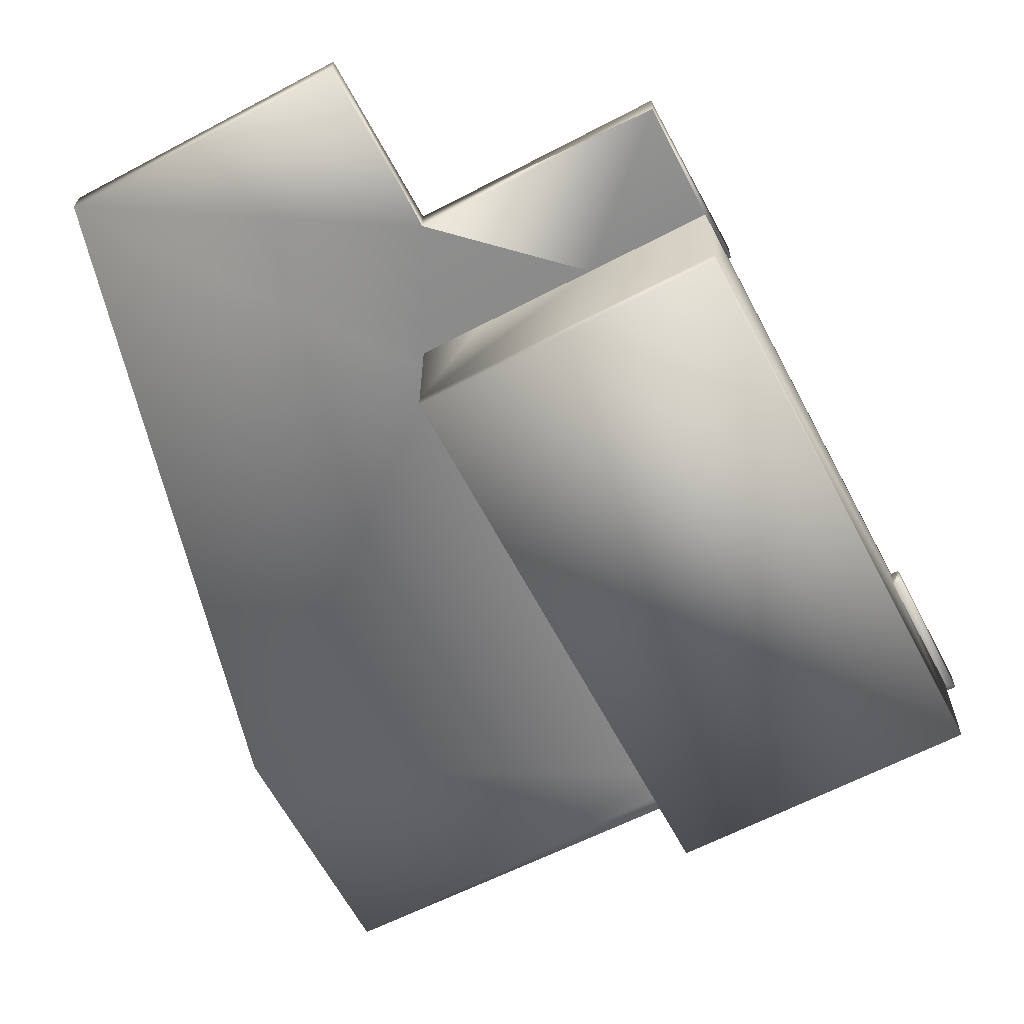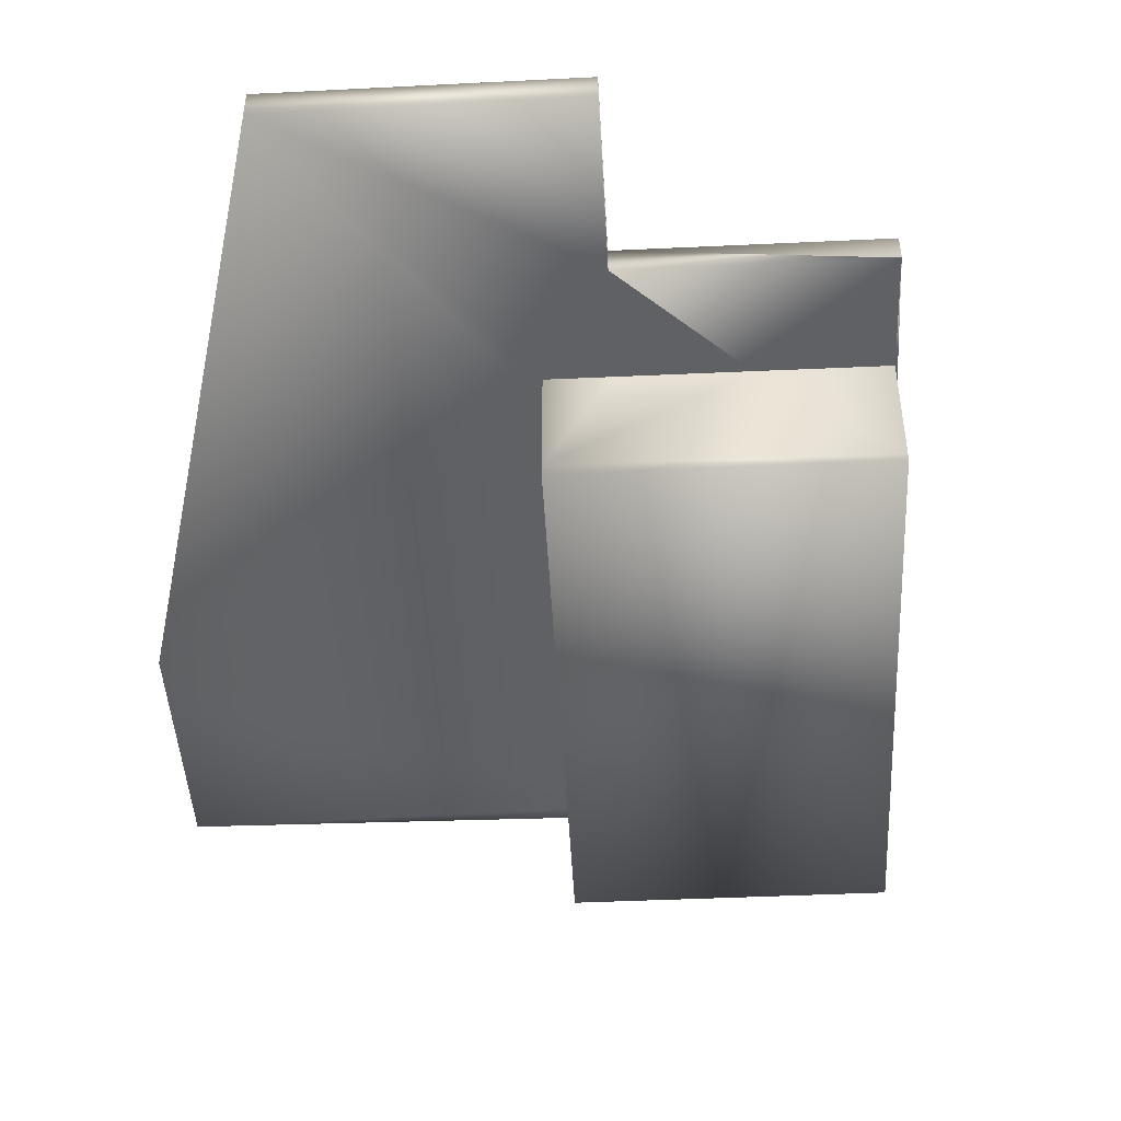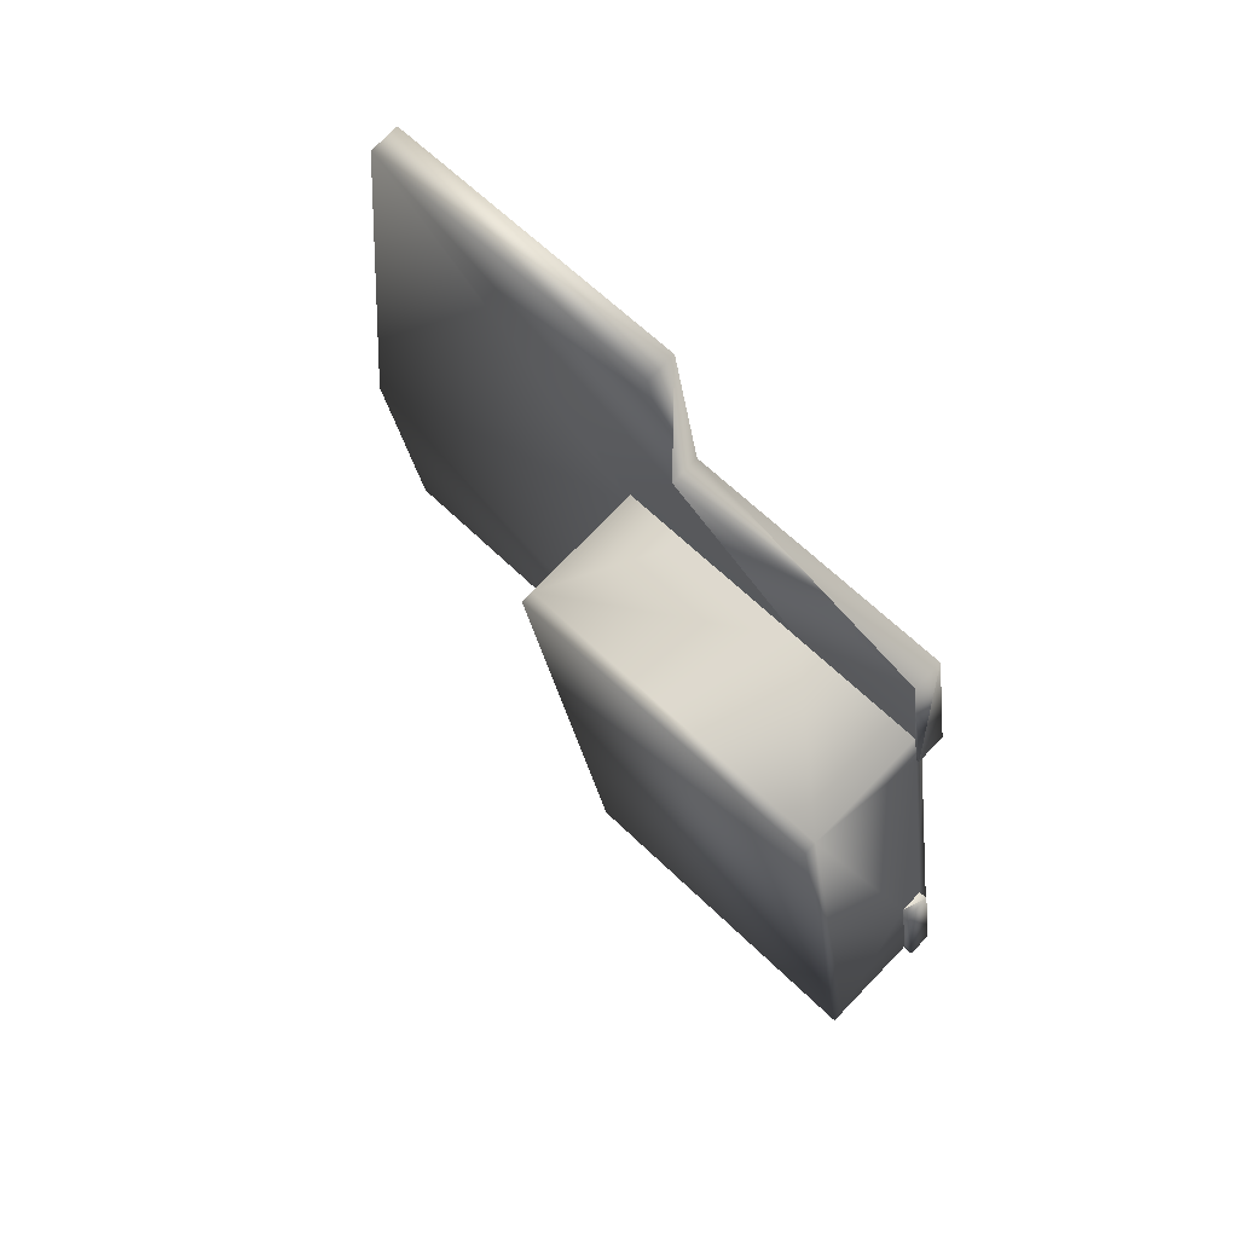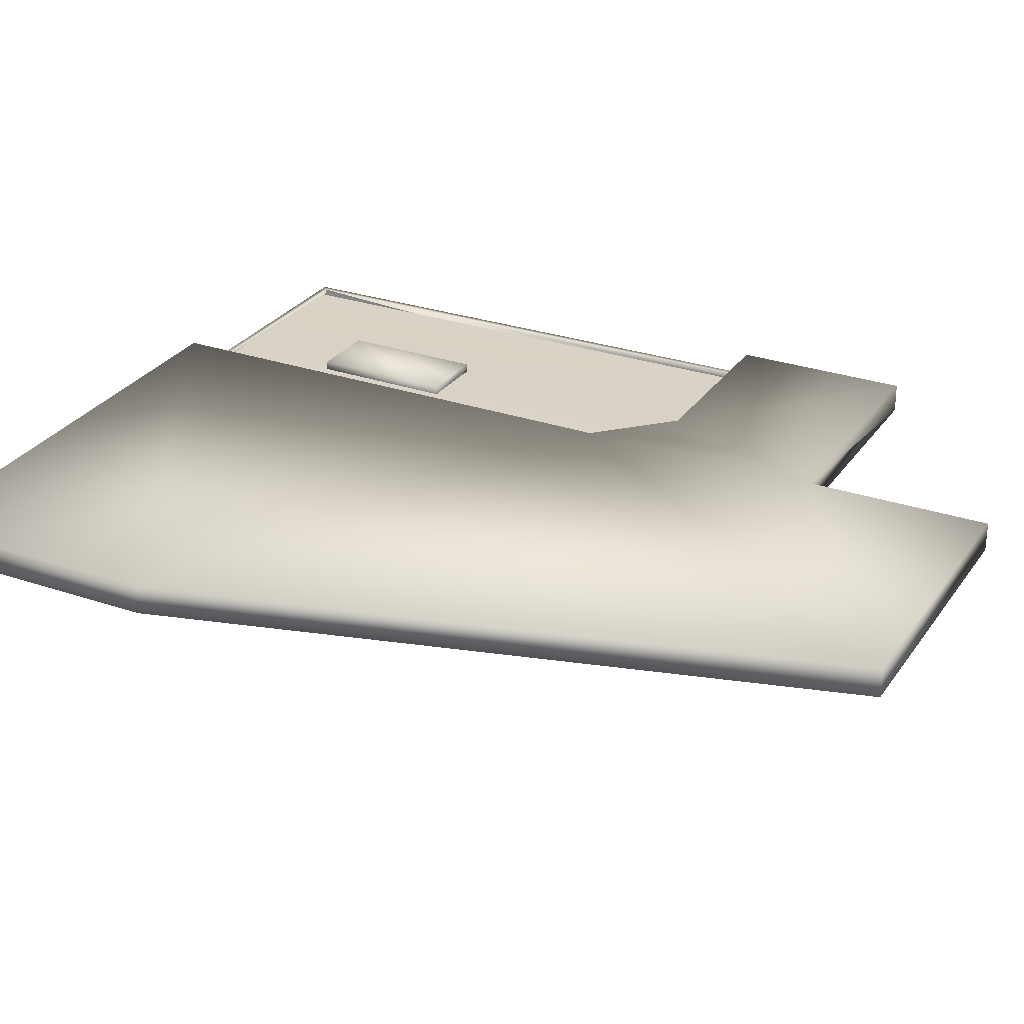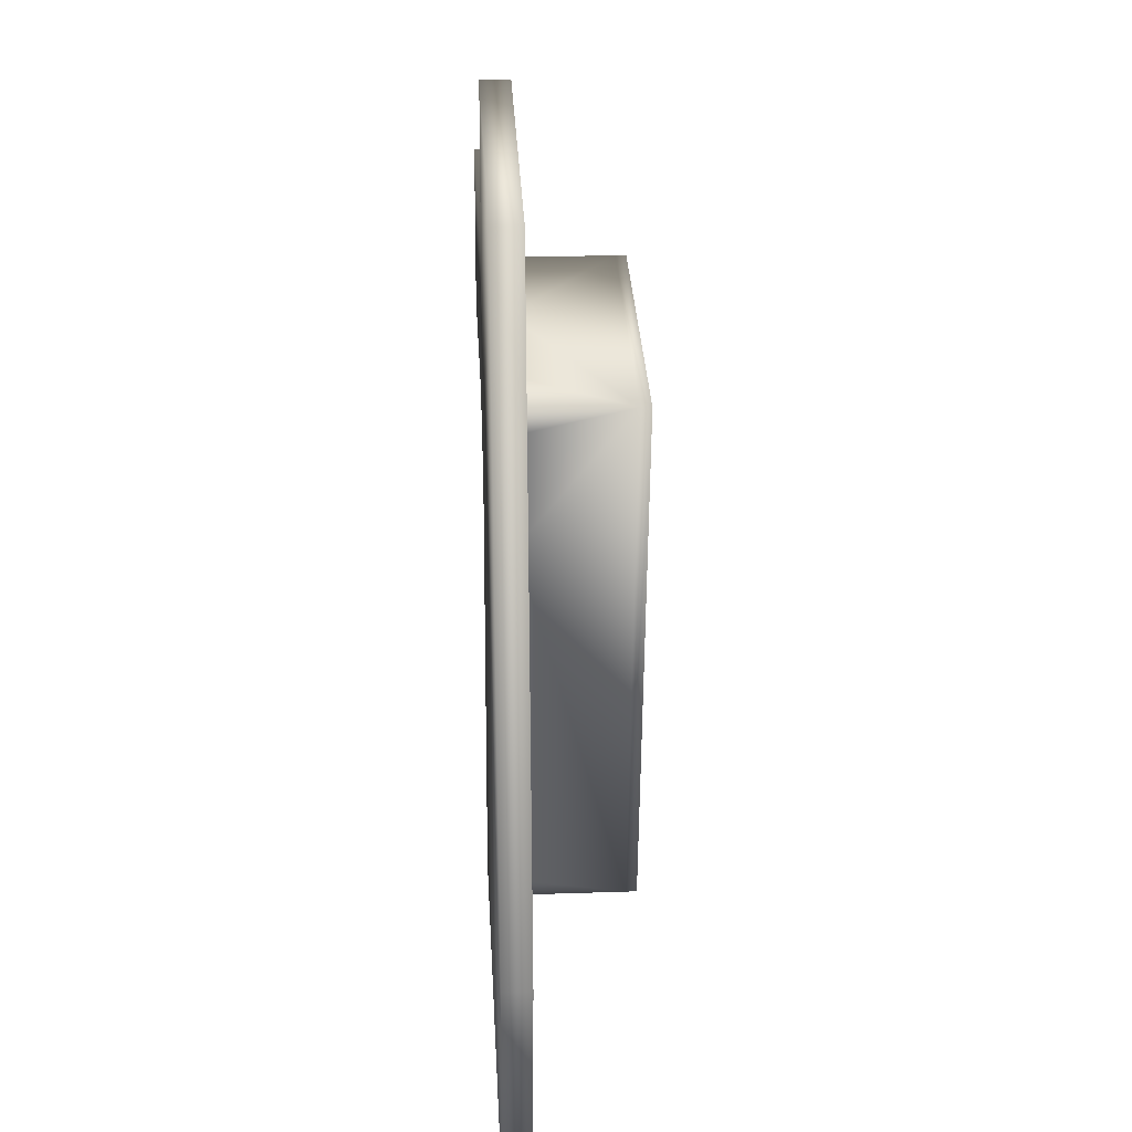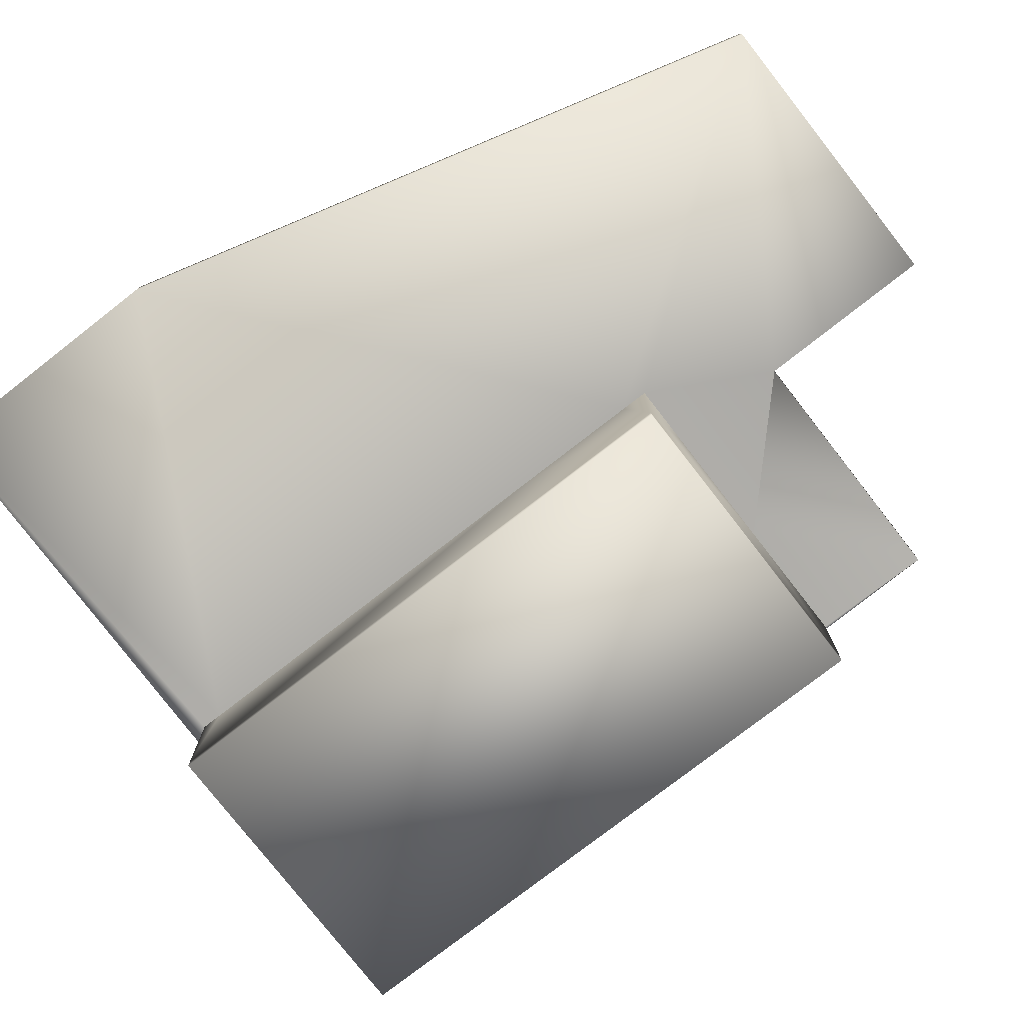
<metadata>
{"format":"obj","ext":"obj","renderer":"f3d","projection":"perspective","resolution":1024,"background":"white","views":[{"elev":-63.7,"azim":-161.2,"up":"+Z"},{"elev":-46.3,"azim":174.0,"up":"+Z"},{"elev":75.1,"azim":-136.0,"up":"+Y"},{"elev":28.1,"azim":108.3,"up":"+Z"},{"elev":24.4,"azim":86.7,"up":"+Y"},{"elev":-77.4,"azim":118.8,"up":"+Z"}]}
</metadata>
<code>
o polygon.756
v -0.001 -6e-06 15.42
v 0 -4e-06 14.42
v -10.39 7.865 15.4
v -11.34 1.767 14.4
v -11.34 1.767 15.4
v 2.73 20.08 16.68
v -3.742 1.168 15.66
v 1.073 10.03 15.62
v -0.028 23.43 15.66
v -10.38 2.222 15.58
v 5.624 37.62 16.68
v 4.387 30.12 16.68
v -0.081 24.08 15.66
v -9.519 7.729 15.41
v -10.93 2.056 10.05
v -10.93 2.056 10.55
v 6.287 24.67 10.55
v 2.352 -0.05301 15.77
v -7.01 26.79 15.47
v 1.886 0.274 14.47
v -6.758 25.32 14.45
v -7.358 24.6 15.75
v -0.634 -0.297 16.68
v -0.476 0.649 15.48
v 4.769 18.66 15.49
v 5.512 23.4 15.6
v -0.415 24.33 15.48
v 2.352 -0.05301 15.49
v -10.38 2.222 15.4
v -0.964 11.68 16.01
v -1.069 11.05 14.46
v 0.104 6.23 14.47
v 0.948 6.098 15.42
v 0.698 4.484 14.47
v 1.874 0.276 15.6
v 1.877 0.237 15.6
v -10.94 2.057 15.75
v 2.442 20.48 15.63
v 0.331 23.37 15.48
v 2.732 20.08 15.48
v -6.885 24.52 15.47
v -0.517 0.402 15.48
v 2.146 0.233 14.47
v 2.145 0.233 15.49
v 5.795 23.21 15.49
v 3.56 25.11 15.48
v 6.28 24.67 15.49
v -3.755 12.16 14.46
v -4.544 7.587 15.64
v -4.427 8.255 14.46
v -3.756 12.16 14.46
v -1.269 11.73 14.46
v -1.962 5.868 14.46
v -2.928 6.034 15.66
v -1.964 5.868 16.01
v -4.757 6.349 15.41
v -4.755 6.348 14.46
v -3.82 6.187 14.46
v -6.759 25.32 15.58
v -6.757 25.32 14.45
v 5.27 18.31 15.49
v 0.048 0.313 15.42
v -10.65 2.265 14.45
v -10.03 7.808 15.41
v -10.94 2.057 14.4
v 0.049 0.313 14.42
v -4.648 6.97 14.46
v -4.519 7.733 15.64
v -3.758 12.16 16.01
v -3.758 12.16 15.64
v -2.009 11.86 15.66
v -3.687 6.165 15.42
v -4.103 6.236 15.65
v -6.885 24.52 15.54
v -9.778 7.769 15.41
v -10.65 2.265 15.75
v 2.982 5.505 15.49
v 5.994 24.47 15.77
v -6.803 26.5 15.75
v -0.517 0.402 15.76
v -6.265 31.84 15.47
v 20.95 7.399 15.51
v 19.24 -3.182 15.51
v 19.24 -3.182 16.71
v -0.632 -0.298 15.48
v -0.476 0.649 15.62
v -7.002 26.78 10.05
v 2.359 -0.054 10.05
v -7.483 24.62 15.47
v 17.91 35.59 15.5
v -10.39 7.865 14.4
v 20.95 7.399 16.71
v -3.696 1.16 15.66
v -4.381 6.284 15.64
v -0.181 23.45 15.66
v 2.731 20.08 15.62
v -4.757 6.349 16.01
v -9.777 7.769 14.45
v -10.38 2.222 14.45
v 2.359 -0.054 10.55
v -7.002 26.78 10.55
v 6.287 24.67 10.05
v 6.28 24.67 15.77
v 5.513 23.4 14.47
v 5.514 23.4 14.47
v -6.38 25.26 14.45
v -6.759 25.32 15.47
v 1.884 0.274 15.6
v -7.01 26.79 15.75
v 1.884 0.274 15.49
v 0.792 24.14 15.48
v 3.335 23.74 15.48
v 5.512 23.4 15.49
v -1.848 6.534 15.42
v 2.222 0.72 15.49
v 1.253 0.375 15.48
v 1.886 0.274 14.47
v 0.088 0.56 14.47
v -10.65 2.265 15.4
v -0.963 11.68 15.65
v -0.962 11.68 14.46
v -1.963 5.868 15.42
v -1.847 6.534 14.46
v 0.949 6.098 14.47
v -10.38 2.222 15.58
v 1.883 0.275 15.6
v 2.337 17.69 15.62
v -6.885 24.52 15.58
v -7.358 24.6 15.47
v -6.655 24.49 15.58
v -7.484 24.62 16.67
v -6.801 26.5 14.45
v -0.806 23.55 15.65
v 5.042 18.47 15.49
v 2.144 0.233 15.77
v -0.477 0.649 15.77
v 1.425 25.19 15.48
v 5.996 24.47 14.47
v -1.442 25.65 15.48
v 3.52 24.86 15.48
v 6.097 23.52 15.49
v -7.111 24.56 15.47
v 1.563 25.42 15.48
v -3.756 12.16 14.46
v -1.802 11.82 14.46
v -3.106 12.05 15.65
v -7.951 17.71 14.45
v -10.02 7.808 14.41
v 0.087 0.56 15.42
v -10.94 2.057 15.4
v -4.65 6.97 15.41
v -1.963 5.868 15.65
v -4.757 6.349 15.64
v -9.518 7.729 14.45
v -9.518 7.729 14.72
v -7.111 24.56 15.75
v -6.802 26.5 15.47
v 5.994 24.47 15.49
v -7.131 24.56 15.75
v -0.485 0.6 15.77
v 0.33 23.37 15.65
v -6.267 31.84 16.67
v 4.389 30.12 15.48
v 17.91 35.59 16.7
v 0.33 23.37 16.68
v 0.762 0.199 15.48
v 2.49 0.816 15.49
v -1.667 25.94 15.48
v 5.625 37.62 15.48
f 62 1 2
f 148 91 3
f 65 4 91
f 150 3 5
f 54 73 7
f 120 152 8
f 127 38 9
f 70 146 133
f 10 49 128
f 75 119 63
f 29 14 155
f 16 88 100
f 101 15 16
f 17 87 101
f 100 102 17
f 103 18 61
f 168 19 109
f 135 18 103
f 117 110 20
f 60 21 106
f 26 111 27
f 19 22 109
f 136 160 23
f 24 8 40
f 104 113 25
f 108 25 26
f 107 27 106
f 10 128 14
f 151 72 114
f 28 110 44
f 76 136 29
f 166 28 18
f 152 30 55
f 120 114 31
f 32 114 33
f 149 34 33
f 38 39 40
f 41 39 133
f 156 142 128
f 142 76 132
f 39 161 9
f 24 166 42
f 167 77 61
f 43 44 115
f 45 158 138
f 135 110 116
f 140 143 46
f 138 140 137
f 45 141 61
f 46 47 158
f 101 19 168
f 129 19 157
f 139 168 143
f 68 49 97
f 49 68 50
f 51 68 70
f 52 145 146
f 144 52 48
f 71 120 121
f 53 122 72
f 54 55 97
f 56 73 94
f 56 57 58
f 107 74 59
f 65 150 64
f 61 167 100
f 166 42 62
f 29 118 63
f 148 64 129
f 159 37 76
f 160 76 37
f 150 65 66
f 56 67 57
f 68 97 69
f 71 69 30
f 123 114 122
f 122 54 72
f 94 73 97
f 74 41 147
f 142 157 79
f 75 132 76
f 78 79 139
f 77 115 135
f 135 78 134
f 44 43 117
f 22 79 109
f 80 18 135
f 133 95 165
f 89 131 162
f 81 162 12
f 163 12 11
f 90 11 164
f 160 136 86
f 127 23 6
f 38 6 165
f 142 159 129
f 87 102 88
f 28 83 85
f 47 163 90
f 19 89 81
f 141 90 82
f 168 81 163
f 66 62 2
f 3 4 5
f 3 91 4
f 64 148 3
f 5 4 2
f 5 2 1
f 65 66 2
f 91 148 65
f 65 2 4
f 150 64 3
f 5 1 150
f 1 62 150
f 6 92 164
f 6 164 12
f 30 69 97
f 73 94 7
f 93 54 7
f 95 71 9
f 71 120 9
f 8 9 120
f 93 86 152
f 86 8 152
f 152 54 93
f 8 127 9
f 127 96 38
f 9 38 161
f 130 49 68
f 71 95 133
f 130 68 70
f 146 71 133
f 130 70 133
f 10 7 153
f 7 94 153
f 153 49 10
f 49 130 128
f 30 97 55
f 11 12 164
f 162 131 165
f 162 165 12
f 92 6 23
f 92 23 84
f 12 165 6
f 98 75 63
f 26 59 13
f 155 99 29
f 16 15 88
f 101 87 15
f 17 102 87
f 100 88 102
f 18 28 167
f 167 61 18
f 61 141 103
f 141 47 103
f 109 103 168
f 103 47 46
f 143 103 46
f 143 168 103
f 78 135 103
f 105 104 20
f 104 117 20
f 104 105 106
f 105 60 106
f 59 26 27
f 26 113 112
f 111 26 112
f 27 107 59
f 59 74 128
f 19 129 22
f 8 86 136
f 23 127 8
f 42 85 80
f 85 23 80
f 23 8 136
f 160 80 23
f 24 86 8
f 8 127 40
f 25 110 117
f 117 104 25
f 108 110 25
f 25 113 26
f 27 111 104
f 111 112 104
f 112 113 104
f 106 21 107
f 104 106 27
f 128 74 14
f 74 155 14
f 29 10 14
f 151 56 72
f 72 122 114
f 28 166 110
f 166 116 110
f 115 167 44
f 167 28 44
f 136 86 29
f 86 24 29
f 24 116 149
f 116 110 117
f 149 116 118
f 117 118 116
f 149 29 24
f 29 119 76
f 18 80 166
f 80 42 166
f 152 120 30
f 120 152 114
f 152 122 114
f 31 121 120
f 114 123 31
f 32 123 114
f 33 124 32
f 149 118 34
f 34 124 33
f 128 125 10
f 36 126 35
f 37 80 160
f 40 127 96
f 38 161 39
f 40 96 38
f 133 130 41
f 130 128 74
f 74 41 130
f 89 129 22
f 130 133 131
f 128 130 156
f 130 131 156
f 131 89 22
f 131 22 159
f 74 128 142
f 142 41 74
f 131 159 156
f 142 156 76
f 132 157 142
f 37 159 22
f 9 95 39
f 95 133 39
f 24 116 166
f 115 77 167
f 77 134 61
f 115 77 43
f 77 138 43
f 77 134 138
f 134 45 138
f 135 44 110
f 86 136 116
f 136 135 116
f 116 24 86
f 140 137 143
f 138 158 140
f 157 132 139
f 132 138 139
f 139 138 137
f 134 45 61
f 47 141 158
f 141 45 158
f 158 140 46
f 168 143 17
f 143 46 17
f 46 47 17
f 17 101 168
f 19 168 157
f 168 139 157
f 157 142 129
f 137 139 143
f 48 50 51
f 49 153 97
f 50 67 49
f 67 151 49
f 68 51 50
f 56 153 151
f 153 49 151
f 144 51 70
f 145 144 146
f 144 70 146
f 121 52 146
f 144 145 52
f 146 71 121
f 54 152 55
f 97 73 54
f 56 72 73
f 94 153 56
f 58 53 72
f 72 56 58
f 107 41 74
f 99 155 154
f 60 147 21
f 148 65 64
f 167 28 100
f 100 17 61
f 17 47 141
f 61 17 141
f 65 16 66
f 16 100 66
f 100 28 66
f 28 166 66
f 42 80 37
f 37 150 42
f 150 62 42
f 62 66 166
f 29 149 118
f 63 119 29
f 64 150 37
f 37 22 64
f 22 129 64
f 129 19 101
f 101 16 148
f 16 65 148
f 101 148 129
f 156 159 76
f 160 136 76
f 62 150 66
f 56 151 67
f 70 68 69
f 69 146 70
f 71 146 69
f 30 120 71
f 53 123 122
f 152 54 122
f 54 73 72
f 153 94 97
f 147 154 155
f 107 21 41
f 21 147 41
f 155 74 147
f 156 142 79
f 75 98 132
f 76 119 75
f 139 137 78
f 137 140 78
f 79 157 139
f 158 78 140
f 115 44 135
f 158 45 78
f 45 134 78
f 134 77 135
f 110 44 117
f 79 159 156
f 22 159 79
f 79 78 103
f 79 103 109
f 135 136 160
f 160 80 135
f 95 9 165
f 9 161 165
f 131 133 165
f 81 89 162
f 163 81 12
f 169 163 11
f 90 169 11
f 82 90 164
f 82 164 92
f 83 82 92
f 83 92 84
f 85 83 84
f 85 84 23
f 86 24 42
f 42 80 86
f 80 160 86
f 96 127 6
f 165 161 38
f 38 96 6
f 142 156 159
f 159 22 129
f 15 87 88
f 28 167 83
f 167 82 83
f 85 166 28
f 82 167 61
f 47 46 163
f 90 141 47
f 19 129 89
f 81 168 19
f 85 42 166
f 163 46 143
f 61 141 82
f 143 168 163
f 163 169 90

</code>
